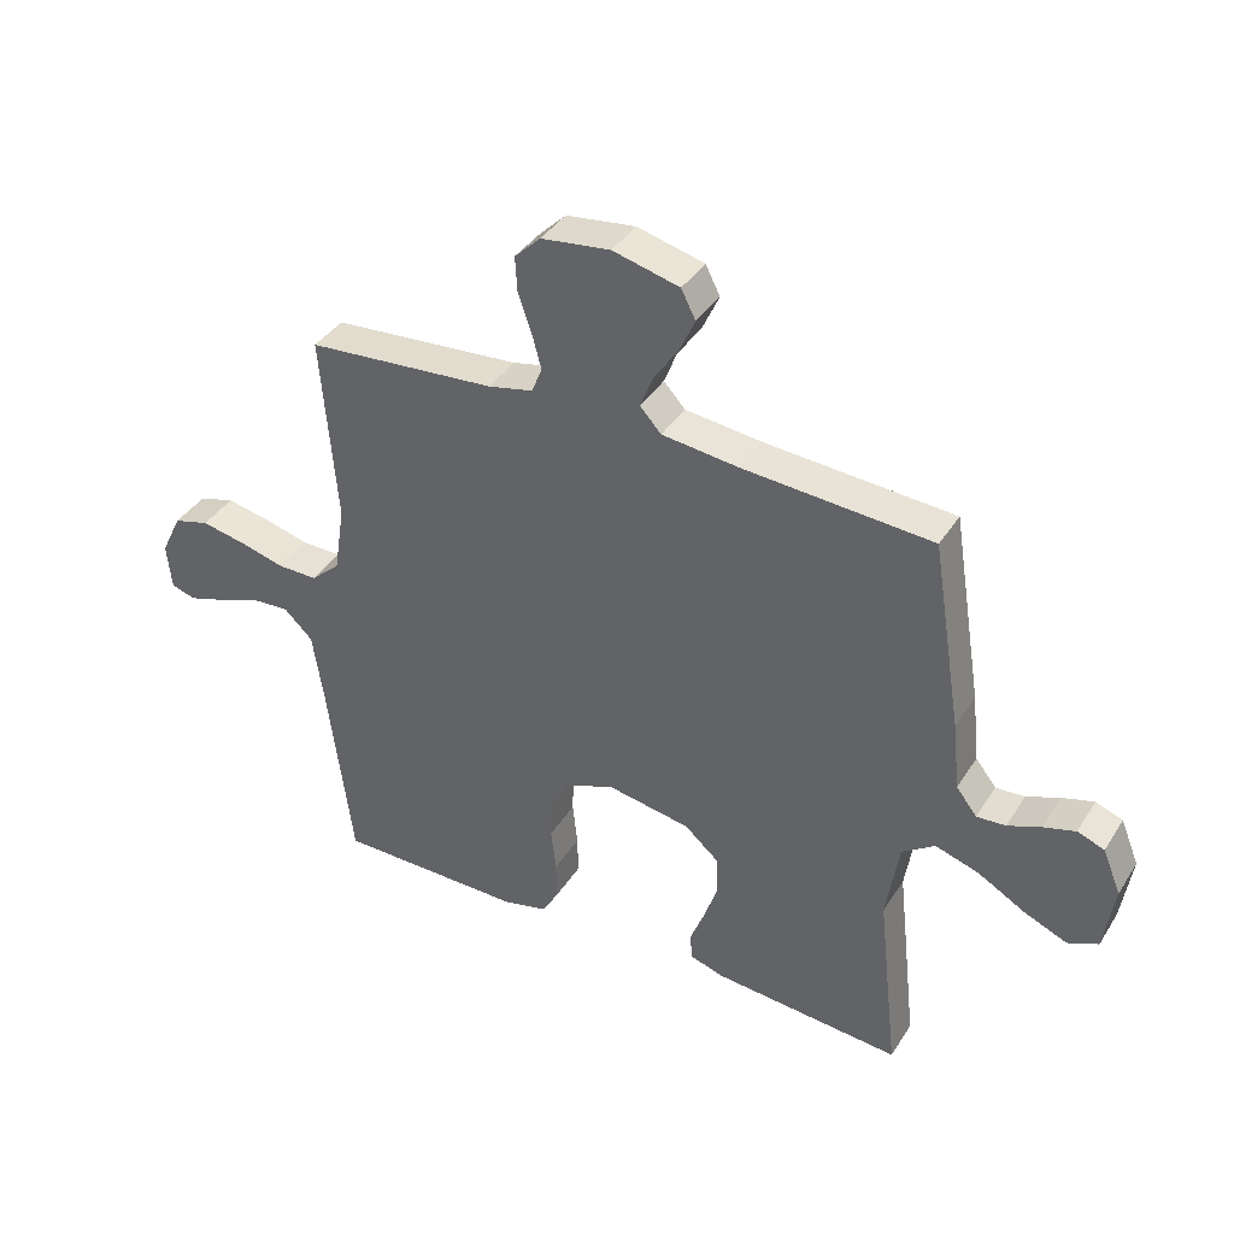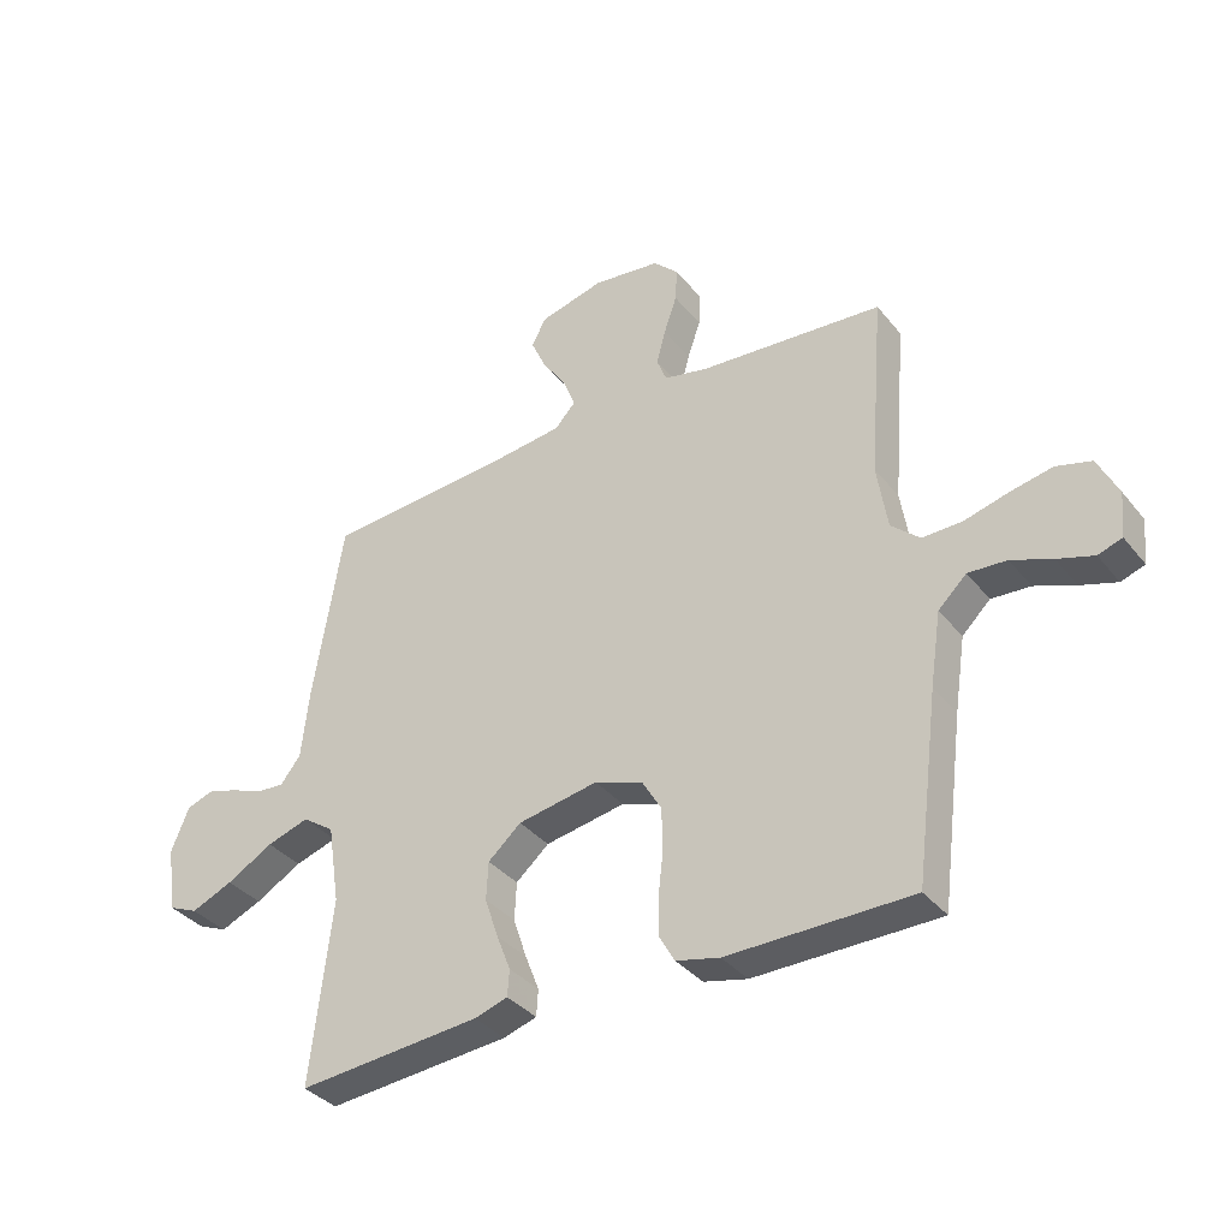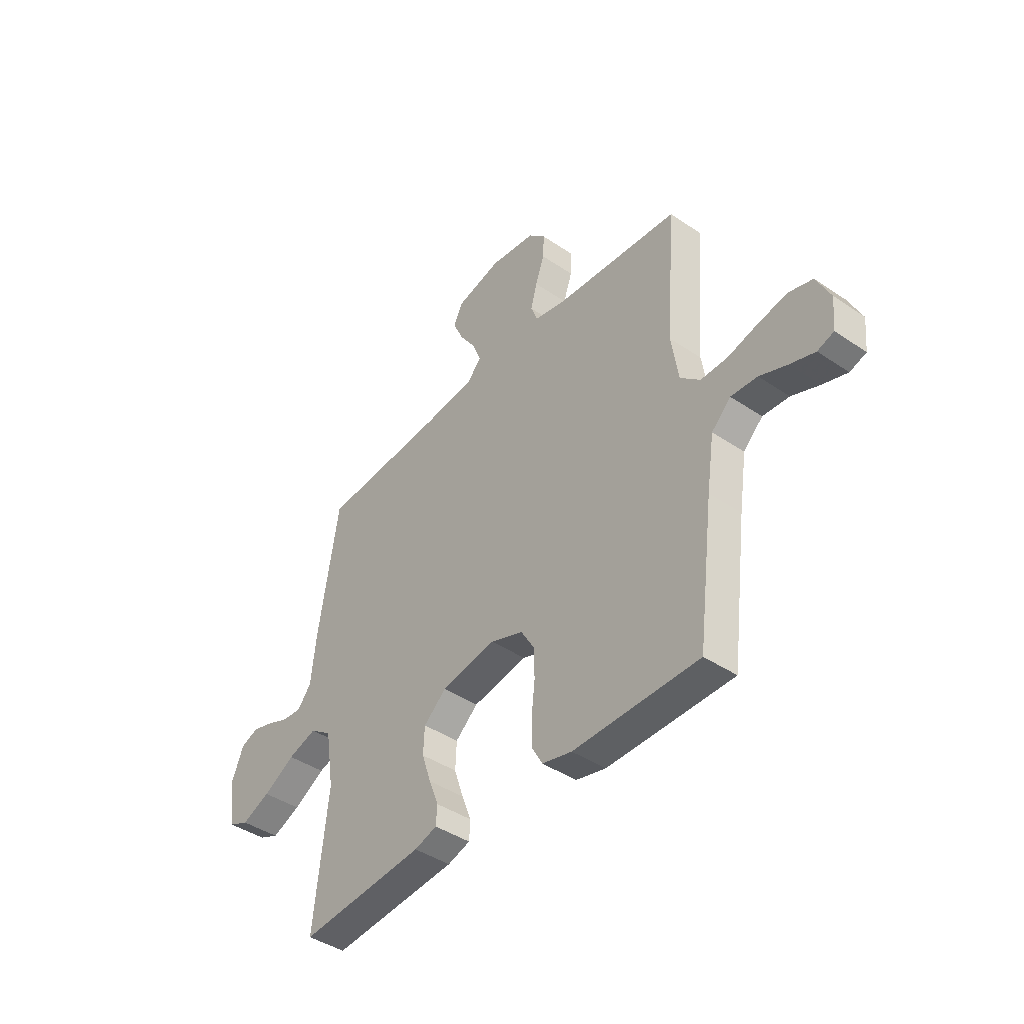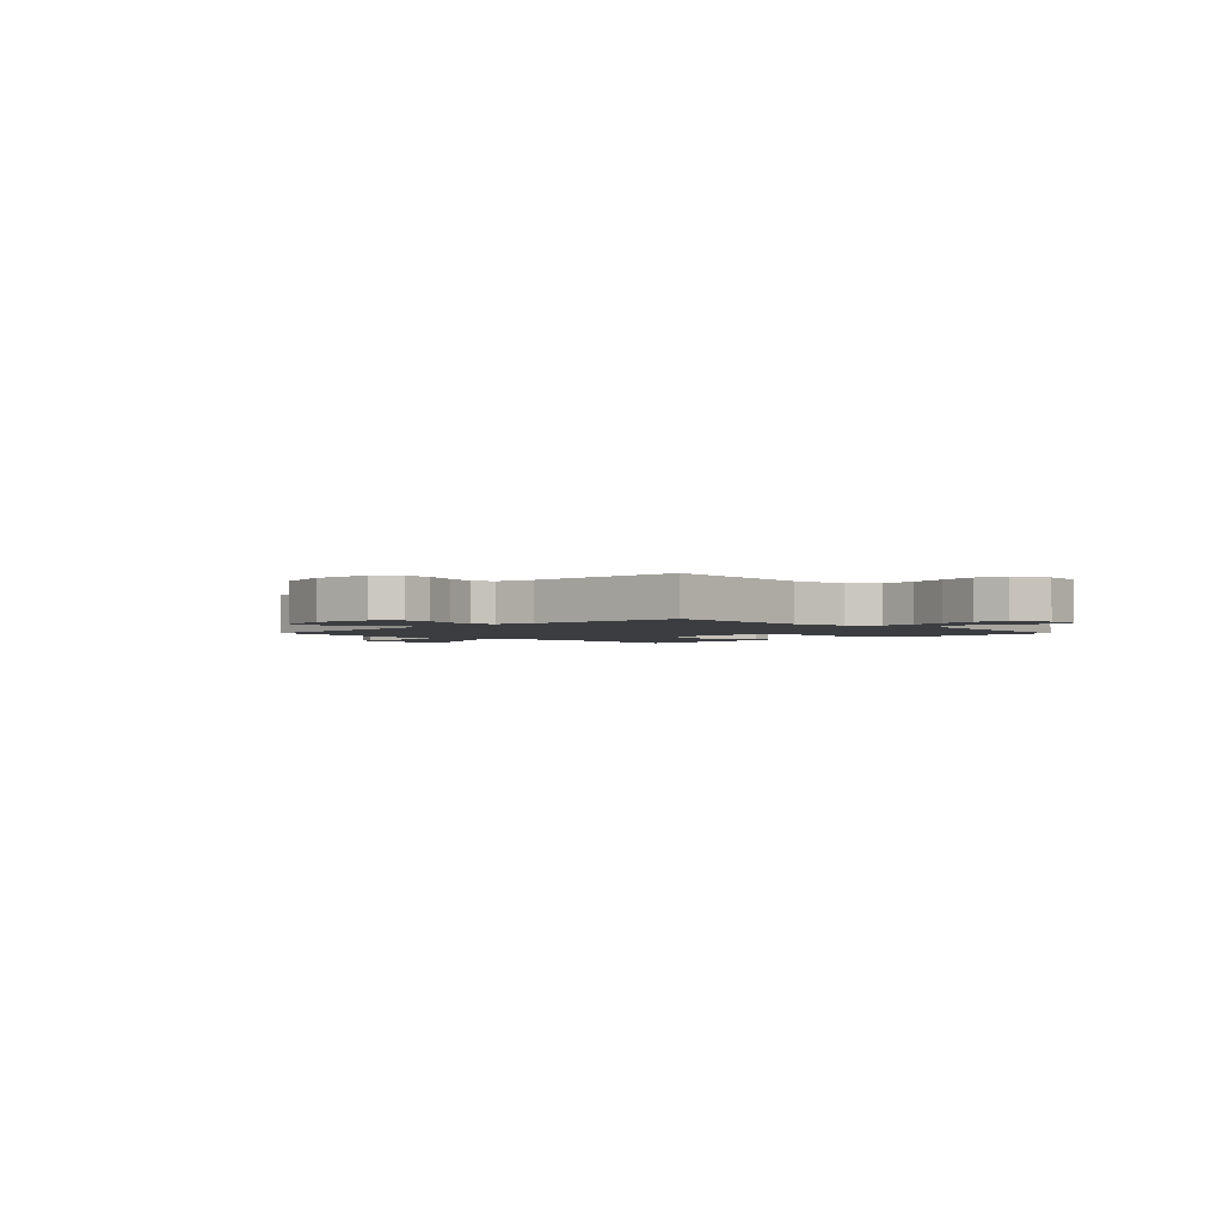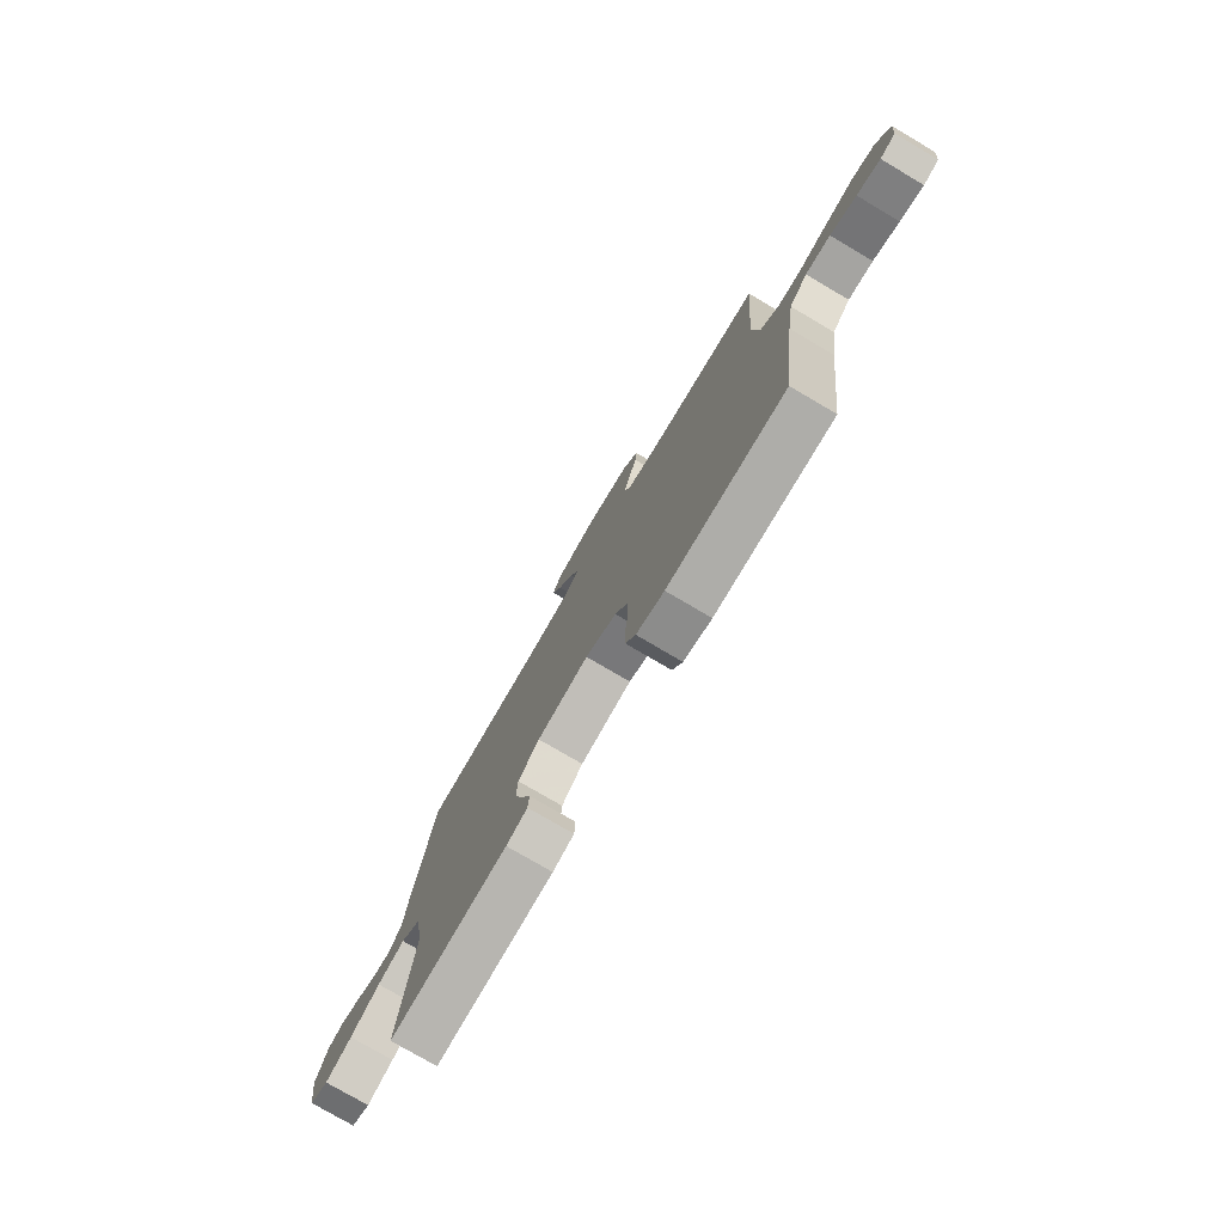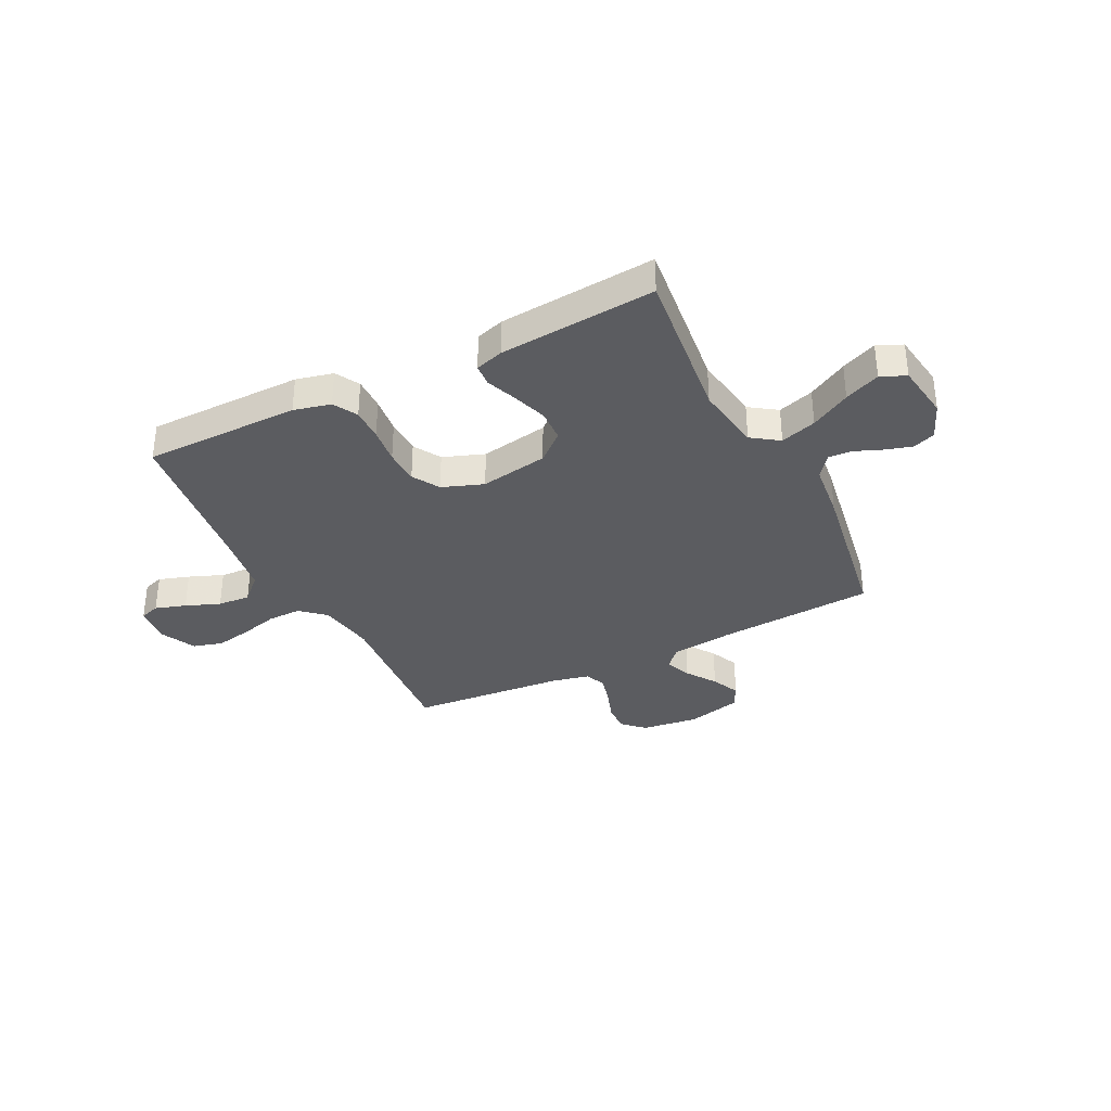
<metadata>
{"format":"obj","ext":"obj","renderer":"f3d","projection":"perspective","resolution":1024,"background":"white","views":[{"elev":38.6,"azim":-150.9,"up":"+Z"},{"elev":-36.1,"azim":33.6,"up":"+Z"},{"elev":-42.2,"azim":50.9,"up":"+Z"},{"elev":-2.3,"azim":44.6,"up":"+Y"},{"elev":-76.8,"azim":59.5,"up":"+Z"},{"elev":-34.6,"azim":-153.4,"up":"+Y"}]}
</metadata>
<code>
v 0.5 0.07 0.5
v 0.476 0.07 0.2
v 0.493 0.07 0.092
v 0.54 0.07 0.05
v 0.604 0.07 0.051
v 0.676 0.07 0.07
v 0.746 0.07 0.084
v 0.803 0.07 0.068
v 0.836 0.07 0
v 0.829 0.07 -0.073
v 0.79 0.07 -0.086
v 0.731 0.07 -0.067
v 0.665 0.07 -0.041
v 0.602 0.07 -0.037
v 0.556 0.07 -0.081
v 0.538 0.07 -0.2
v 0.5 0.07 -0.5
v 0.2 0.07 -0.502
v 0.129 0.07 -0.485
v 0.103 0.07 -0.439
v 0.104 0.07 -0.376
v 0.112 0.07 -0.306
v 0.11 0.07 -0.239
v 0.079 0.07 -0.187
v 0 0.07 -0.158
v -0.131 0.07 -0.181
v -0.185 0.07 -0.228
v -0.188 0.07 -0.29
v -0.166 0.07 -0.356
v -0.143 0.07 -0.415
v -0.146 0.07 -0.458
v -0.2 0.07 -0.475
v -0.5 0.07 -0.5
v -0.466 0.07 -0.2
v -0.486 0.07 -0.071
v -0.538 0.07 -0.035
v -0.607 0.07 -0.057
v -0.683 0.07 -0.1
v -0.751 0.07 -0.129
v -0.799 0.07 -0.108
v -0.815 0.07 0
v -0.786 0.07 0.071
v -0.743 0.07 0.087
v -0.692 0.07 0.072
v -0.64 0.07 0.051
v -0.594 0.07 0.048
v -0.561 0.07 0.09
v -0.549 0.07 0.2
v -0.5 0.07 0.5
v -0.2 0.07 0.521
v -0.079 0.07 0.535
v -0.045 0.07 0.572
v -0.065 0.07 0.623
v -0.104 0.07 0.68
v -0.129 0.07 0.735
v -0.106 0.07 0.78
v 0 0.07 0.807
v 0.11 0.07 0.793
v 0.151 0.07 0.753
v 0.148 0.07 0.698
v 0.127 0.07 0.637
v 0.112 0.07 0.581
v 0.128 0.07 0.54
v 0.2 0.07 0.524
v 0.5 0 0.5
v 0.476 0 0.2
v 0.493 0 0.092
v 0.54 0 0.05
v 0.604 0 0.051
v 0.676 0 0.07
v 0.746 0 0.084
v 0.803 0 0.068
v 0.836 0 0
v 0.829 0 -0.073
v 0.79 0 -0.086
v 0.731 0 -0.067
v 0.665 0 -0.041
v 0.602 0 -0.037
v 0.556 0 -0.081
v 0.538 0 -0.2
v 0.5 0 -0.5
v 0.2 0 -0.502
v 0.129 0 -0.485
v 0.103 0 -0.439
v 0.104 0 -0.376
v 0.112 0 -0.306
v 0.11 0 -0.239
v 0.079 0 -0.187
v 0 0 -0.158
v -0.131 0 -0.181
v -0.185 0 -0.228
v -0.188 0 -0.29
v -0.166 0 -0.356
v -0.143 0 -0.415
v -0.146 0 -0.458
v -0.2 0 -0.475
v -0.5 0 -0.5
v -0.466 0 -0.2
v -0.486 0 -0.071
v -0.538 0 -0.035
v -0.607 0 -0.057
v -0.683 0 -0.1
v -0.751 0 -0.129
v -0.799 0 -0.108
v -0.815 0 0
v -0.786 0 0.071
v -0.743 0 0.087
v -0.692 0 0.072
v -0.64 0 0.051
v -0.594 0 0.048
v -0.561 0 0.09
v -0.549 0 0.2
v -0.5 0 0.5
v -0.2 0 0.521
v -0.079 0 0.535
v -0.045 0 0.572
v -0.065 0 0.623
v -0.104 0 0.68
v -0.129 0 0.735
v -0.106 0 0.78
v 0 0 0.807
v 0.11 0 0.793
v 0.151 0 0.753
v 0.148 0 0.698
v 0.127 0 0.637
v 0.112 0 0.581
v 0.128 0 0.54
v 0.2 0 0.524
f 59 60 61
f 58 59 61
f 57 58 61
f 56 57 61
f 55 56 61
f 54 55 61
f 53 54 61
f 52 53 61 62
f 51 52 62 63
f 47 48 49 50
f 51 63 64
f 50 51 64
f 47 50 64
f 46 47 64
f 43 44 45
f 42 43 45
f 41 42 45
f 40 41 45
f 39 40 45
f 38 39 45
f 37 38 45
f 36 37 45 46
f 32 33 34
f 31 32 34
f 30 31 34
f 29 30 34
f 28 29 34 35
f 27 28 35
f 46 64 1
f 36 46 1
f 35 36 1
f 27 35 1
f 26 27 1
f 20 21 22
f 19 20 22
f 18 19 22
f 17 18 22
f 16 17 22
f 15 16 22 23
f 14 15 23 24
f 11 12 13
f 10 11 13
f 9 10 13
f 8 9 13
f 7 8 13
f 6 7 13
f 5 6 13
f 4 5 13 14
f 14 24 25
f 4 14 25
f 3 4 25
f 26 1 2
f 2 3 25 26
f 125 124 123
f 125 123 122
f 125 122 121
f 125 121 120
f 125 120 119
f 125 119 118
f 125 118 117
f 126 125 117 116
f 127 126 116 115
f 114 113 112 111
f 128 127 115
f 128 115 114
f 128 114 111
f 128 111 110
f 109 108 107
f 109 107 106
f 109 106 105
f 109 105 104
f 109 104 103
f 109 103 102
f 109 102 101
f 110 109 101 100
f 98 97 96
f 98 96 95
f 98 95 94
f 98 94 93
f 99 98 93 92
f 99 92 91
f 65 128 110
f 65 110 100
f 65 100 99
f 65 99 91
f 65 91 90
f 86 85 84
f 86 84 83
f 86 83 82
f 86 82 81
f 86 81 80
f 87 86 80 79
f 88 87 79 78
f 77 76 75
f 77 75 74
f 77 74 73
f 77 73 72
f 77 72 71
f 77 71 70
f 77 70 69
f 78 77 69 68
f 89 88 78
f 89 78 68
f 89 68 67
f 66 65 90
f 90 89 67 66
f 1 65 66 2
f 2 66 67 3
f 3 67 68 4
f 4 68 69 5
f 5 69 70 6
f 6 70 71 7
f 7 71 72 8
f 8 72 73 9
f 9 73 74 10
f 10 74 75 11
f 11 75 76 12
f 12 76 77 13
f 13 77 78 14
f 14 78 79 15
f 15 79 80 16
f 16 80 81 17
f 17 81 82 18
f 18 82 83 19
f 19 83 84 20
f 20 84 85 21
f 21 85 86 22
f 22 86 87 23
f 23 87 88 24
f 24 88 89 25
f 25 89 90 26
f 26 90 91 27
f 27 91 92 28
f 28 92 93 29
f 29 93 94 30
f 30 94 95 31
f 31 95 96 32
f 32 96 97 33
f 33 97 98 34
f 34 98 99 35
f 35 99 100 36
f 36 100 101 37
f 37 101 102 38
f 38 102 103 39
f 39 103 104 40
f 40 104 105 41
f 41 105 106 42
f 42 106 107 43
f 43 107 108 44
f 44 108 109 45
f 45 109 110 46
f 46 110 111 47
f 47 111 112 48
f 48 112 113 49
f 49 113 114 50
f 50 114 115 51
f 51 115 116 52
f 52 116 117 53
f 53 117 118 54
f 54 118 119 55
f 55 119 120 56
f 56 120 121 57
f 57 121 122 58
f 58 122 123 59
f 59 123 124 60
f 60 124 125 61
f 61 125 126 62
f 62 126 127 63
f 63 127 128 64
f 64 128 65 1

</code>
